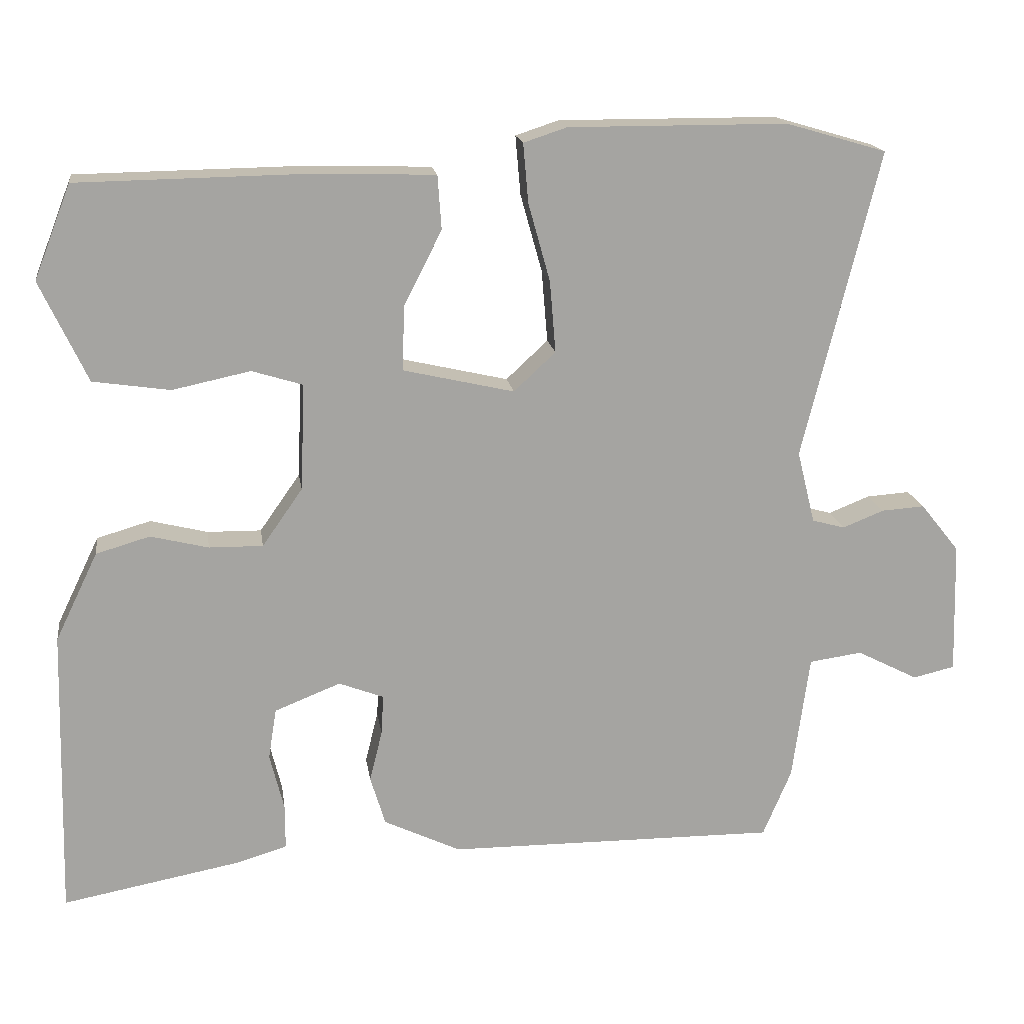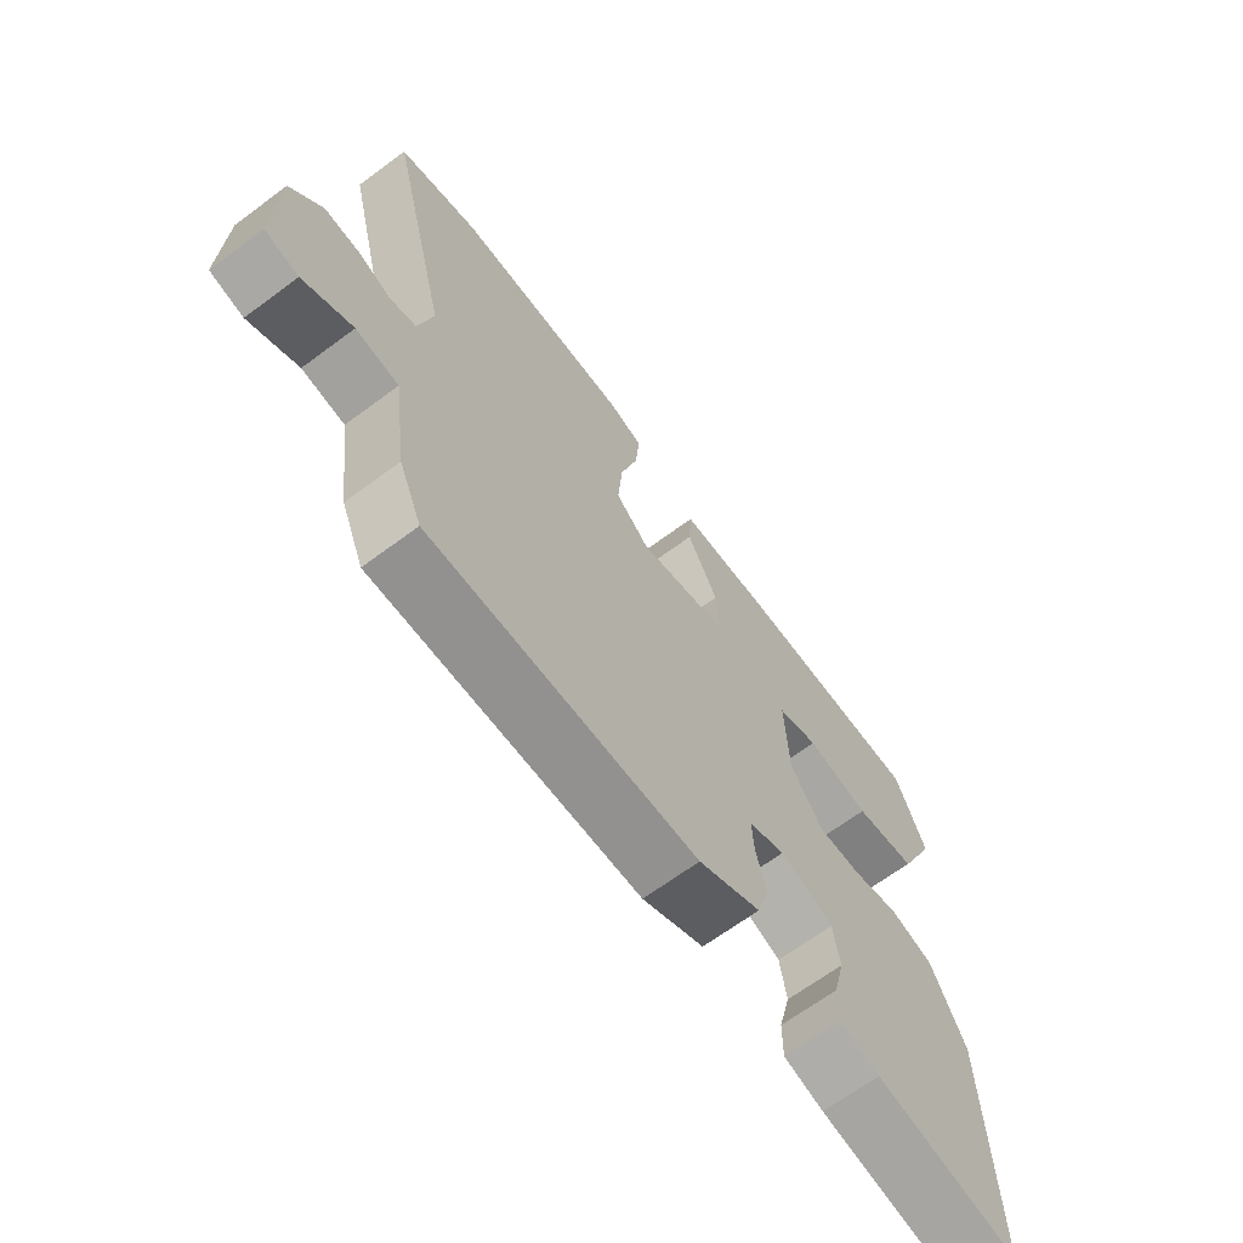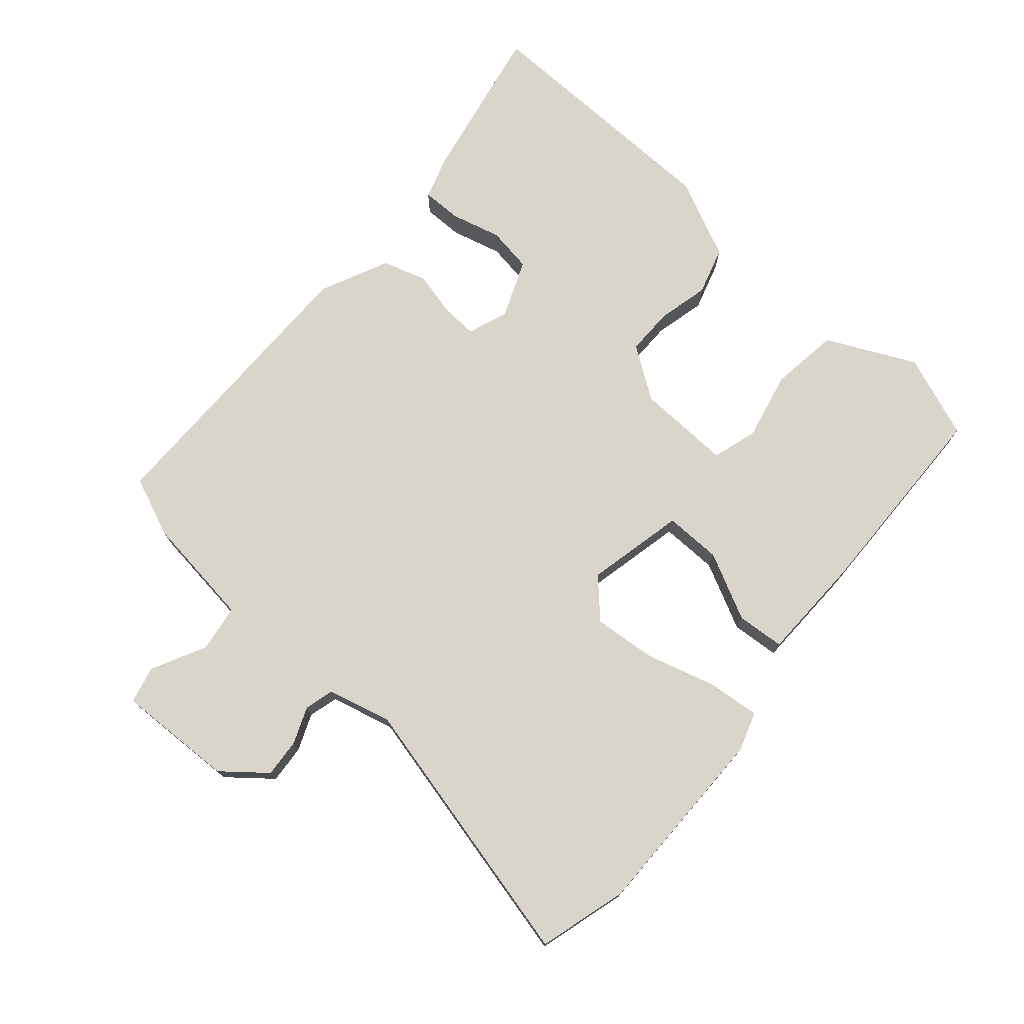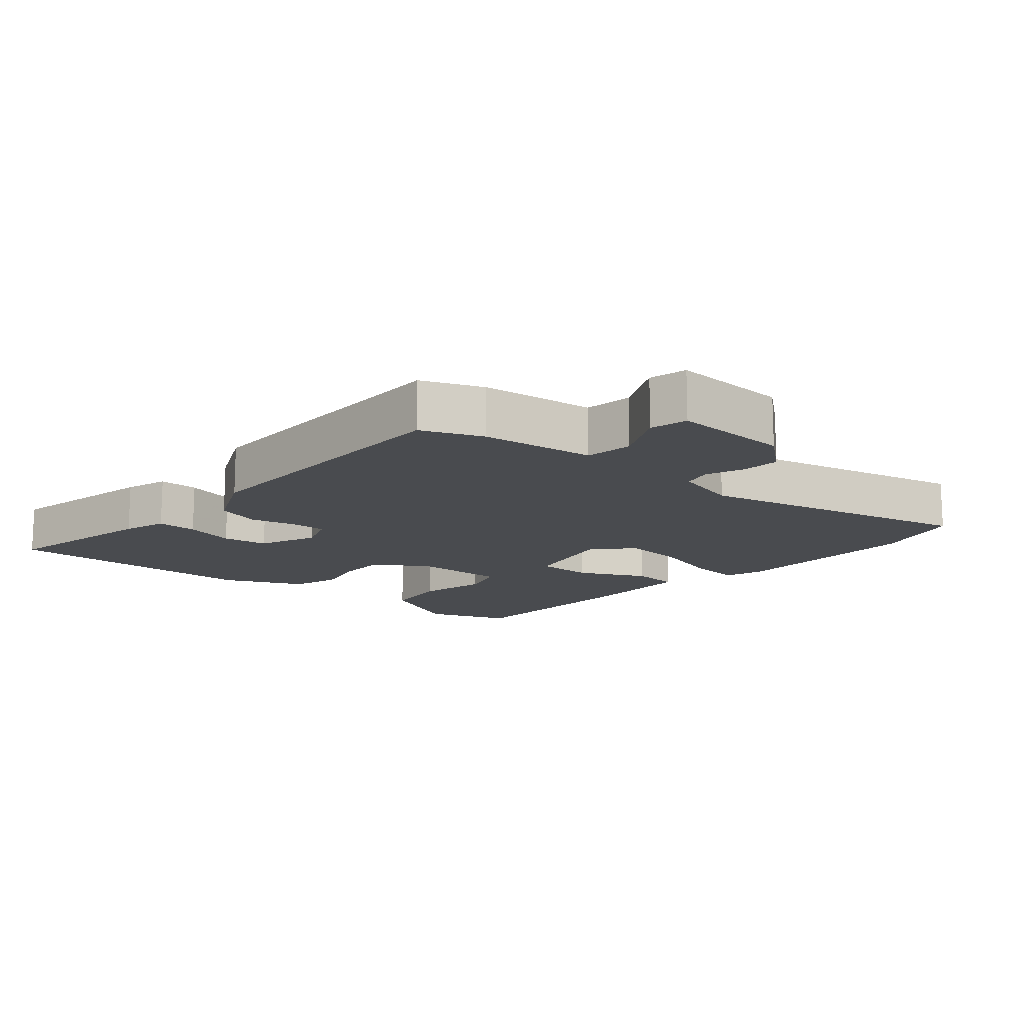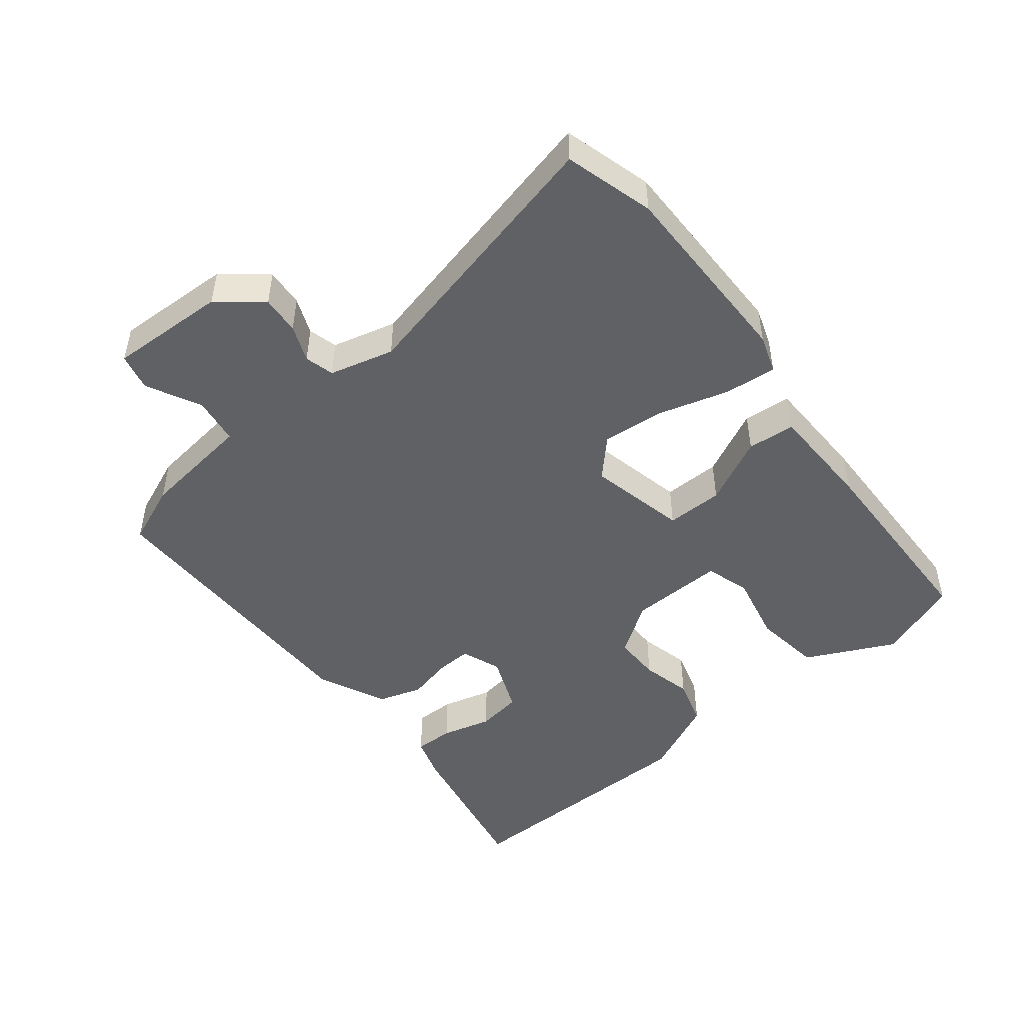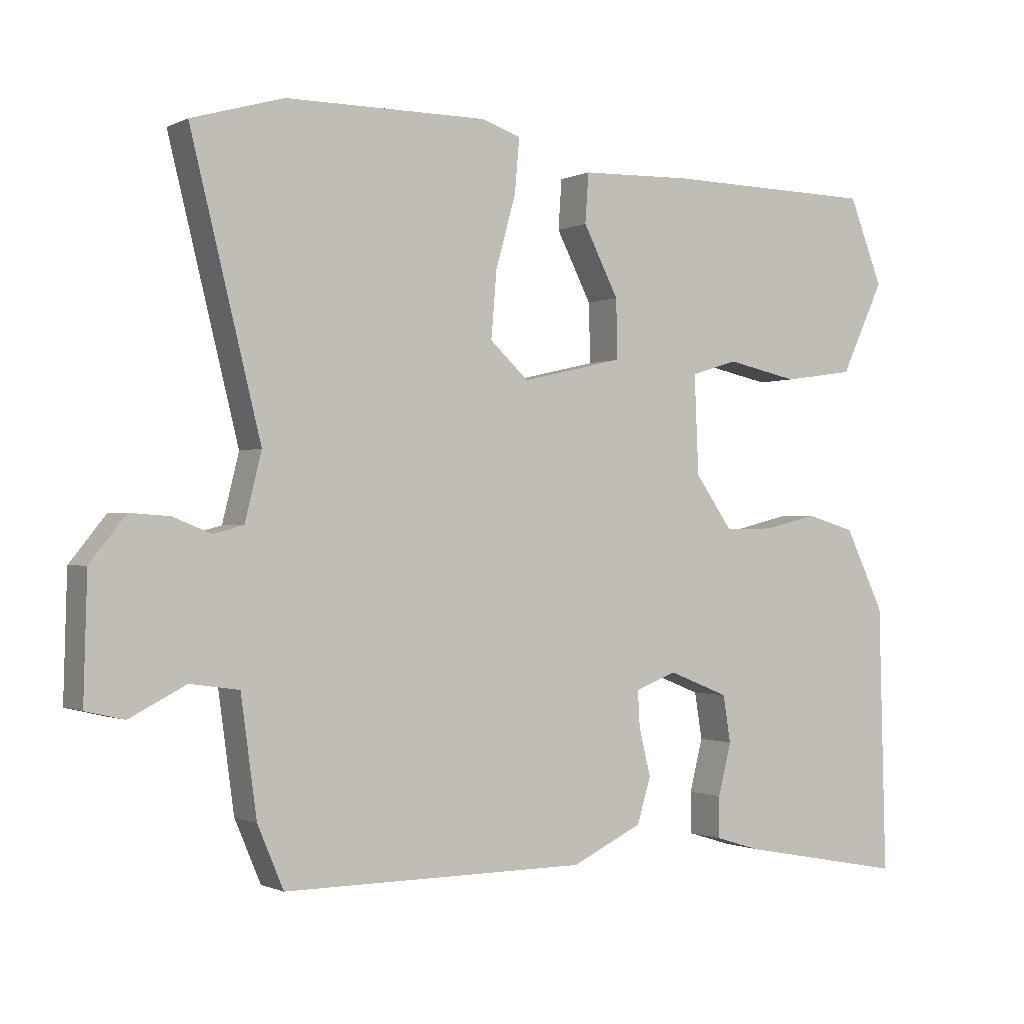
<metadata>
{"format":"obj","ext":"obj","renderer":"f3d","projection":"perspective","resolution":1024,"background":"white","views":[{"elev":17.0,"azim":171.8,"up":"+Z"},{"elev":-66.4,"azim":-53.3,"up":"+Z"},{"elev":74.7,"azim":-49.5,"up":"+Y"},{"elev":-14.0,"azim":-131.4,"up":"+Y"},{"elev":-47.9,"azim":-51.9,"up":"+Y"},{"elev":-0.9,"azim":-31.0,"up":"+Z"}]}
</metadata>
<code>
v 0.484 0.07 0.458
v 0.533 0.07 0.333
v 0.47 0.07 0.199
v 0.367 0.07 0.184
v 0.263 0.07 0.206
v 0.195 0.07 0.185
v 0.201 0.07 0.042
v 0.255 0.07 -0.035
v 0.327 0.07 -0.034
v 0.404 0.07 -0.015
v 0.476 0.07 -0.036
v 0.533 0.07 -0.154
v 0.543 0.07 -0.542
v 0.303 0.07 -0.497
v 0.237 0.07 -0.477
v 0.237 0.07 -0.417
v 0.256 0.07 -0.341
v 0.245 0.07 -0.273
v 0.157 0.07 -0.238
v 0.097 0.07 -0.261
v 0.1 0.07 -0.314
v 0.117 0.07 -0.383
v 0.097 0.07 -0.449
v -0.006 0.07 -0.498
v -0.448 0.07 -0.501
v -0.486 0.07 -0.411
v -0.509 0.07 -0.242
v -0.58 0.07 -0.232
v -0.662 0.07 -0.274
v -0.718 0.07 -0.261
v -0.713 0.07 -0.084
v -0.661 0.07 -0.019
v -0.603 0.07 -0.023
v -0.548 0.07 -0.045
v -0.504 0.07 -0.033
v -0.48 0.07 0.064
v -0.582 0.07 0.476
v -0.448 0.07 0.515
v -0.155 0.07 0.516
v -0.097 0.07 0.497
v -0.104 0.07 0.418
v -0.133 0.07 0.314
v -0.141 0.07 0.218
v -0.085 0.07 0.166
v 0.063 0.07 0.2
v 0.061 0.07 0.286
v 0.01 0.07 0.386
v 0.015 0.07 0.458
v 0.177 0.07 0.463
v 0.484 0 0.458
v 0.533 0 0.333
v 0.47 0 0.199
v 0.367 0 0.184
v 0.263 0 0.206
v 0.195 0 0.185
v 0.201 0 0.042
v 0.255 0 -0.035
v 0.327 0 -0.034
v 0.404 0 -0.015
v 0.476 0 -0.036
v 0.533 0 -0.154
v 0.543 0 -0.542
v 0.303 0 -0.497
v 0.237 0 -0.477
v 0.237 0 -0.417
v 0.256 0 -0.341
v 0.245 0 -0.273
v 0.157 0 -0.238
v 0.097 0 -0.261
v 0.1 0 -0.314
v 0.117 0 -0.383
v 0.097 0 -0.449
v -0.006 0 -0.498
v -0.448 0 -0.501
v -0.486 0 -0.411
v -0.509 0 -0.242
v -0.58 0 -0.232
v -0.662 0 -0.274
v -0.718 0 -0.261
v -0.713 0 -0.084
v -0.661 0 -0.019
v -0.603 0 -0.023
v -0.548 0 -0.045
v -0.504 0 -0.033
v -0.48 0 0.064
v -0.582 0 0.476
v -0.448 0 0.515
v -0.155 0 0.516
v -0.097 0 0.497
v -0.104 0 0.418
v -0.133 0 0.314
v -0.141 0 0.218
v -0.085 0 0.166
v 0.063 0 0.2
v 0.061 0 0.286
v 0.01 0 0.386
v 0.015 0 0.458
v 0.177 0 0.463
f 3 4 5
f 2 3 5
f 1 2 5
f 49 1 5
f 48 49 5
f 47 48 5
f 46 47 5
f 45 46 5 6
f 44 45 6 7
f 40 41 42
f 39 40 42
f 38 39 42
f 37 38 42
f 36 37 42
f 35 36 42 43
f 32 33 34
f 31 32 34
f 30 31 34
f 29 30 34
f 28 29 34
f 27 28 34 35
f 35 43 44
f 27 35 44
f 26 27 44
f 25 26 44
f 24 25 44
f 23 24 44
f 22 23 44
f 21 22 44
f 15 16 17
f 14 15 17
f 13 14 17
f 12 13 17
f 11 12 17
f 10 11 17
f 9 10 17 18
f 8 9 18 19
f 8 19 20
f 7 8 20
f 44 7 20
f 20 21 44
f 54 53 52
f 54 52 51
f 54 51 50
f 54 50 98
f 54 98 97
f 54 97 96
f 54 96 95
f 55 54 95 94
f 56 55 94 93
f 91 90 89
f 91 89 88
f 91 88 87
f 91 87 86
f 91 86 85
f 92 91 85 84
f 83 82 81
f 83 81 80
f 83 80 79
f 83 79 78
f 83 78 77
f 84 83 77 76
f 93 92 84
f 93 84 76
f 93 76 75
f 93 75 74
f 93 74 73
f 93 73 72
f 93 72 71
f 93 71 70
f 66 65 64
f 66 64 63
f 66 63 62
f 66 62 61
f 66 61 60
f 66 60 59
f 67 66 59 58
f 68 67 58 57
f 69 68 57
f 69 57 56
f 69 56 93
f 93 70 69
f 1 50 51 2
f 2 51 52 3
f 3 52 53 4
f 4 53 54 5
f 5 54 55 6
f 6 55 56 7
f 7 56 57 8
f 8 57 58 9
f 9 58 59 10
f 10 59 60 11
f 11 60 61 12
f 12 61 62 13
f 13 62 63 14
f 14 63 64 15
f 15 64 65 16
f 16 65 66 17
f 17 66 67 18
f 18 67 68 19
f 19 68 69 20
f 20 69 70 21
f 21 70 71 22
f 22 71 72 23
f 23 72 73 24
f 24 73 74 25
f 25 74 75 26
f 26 75 76 27
f 27 76 77 28
f 28 77 78 29
f 29 78 79 30
f 30 79 80 31
f 31 80 81 32
f 32 81 82 33
f 33 82 83 34
f 34 83 84 35
f 35 84 85 36
f 36 85 86 37
f 37 86 87 38
f 38 87 88 39
f 39 88 89 40
f 40 89 90 41
f 41 90 91 42
f 42 91 92 43
f 43 92 93 44
f 44 93 94 45
f 45 94 95 46
f 46 95 96 47
f 47 96 97 48
f 48 97 98 49
f 49 98 50 1

</code>
